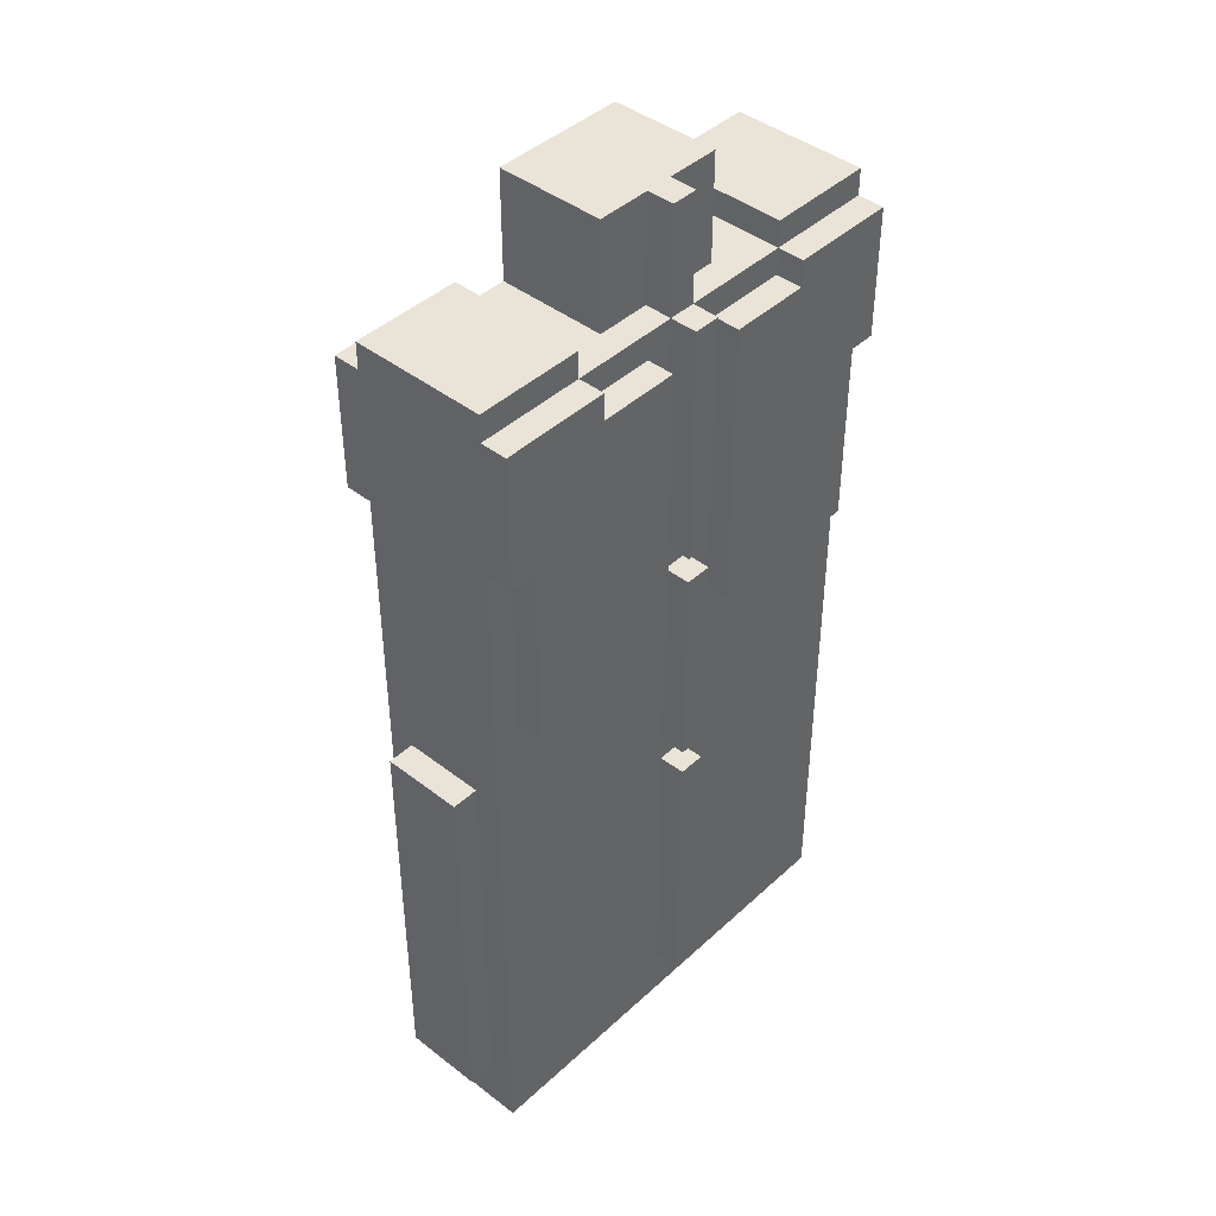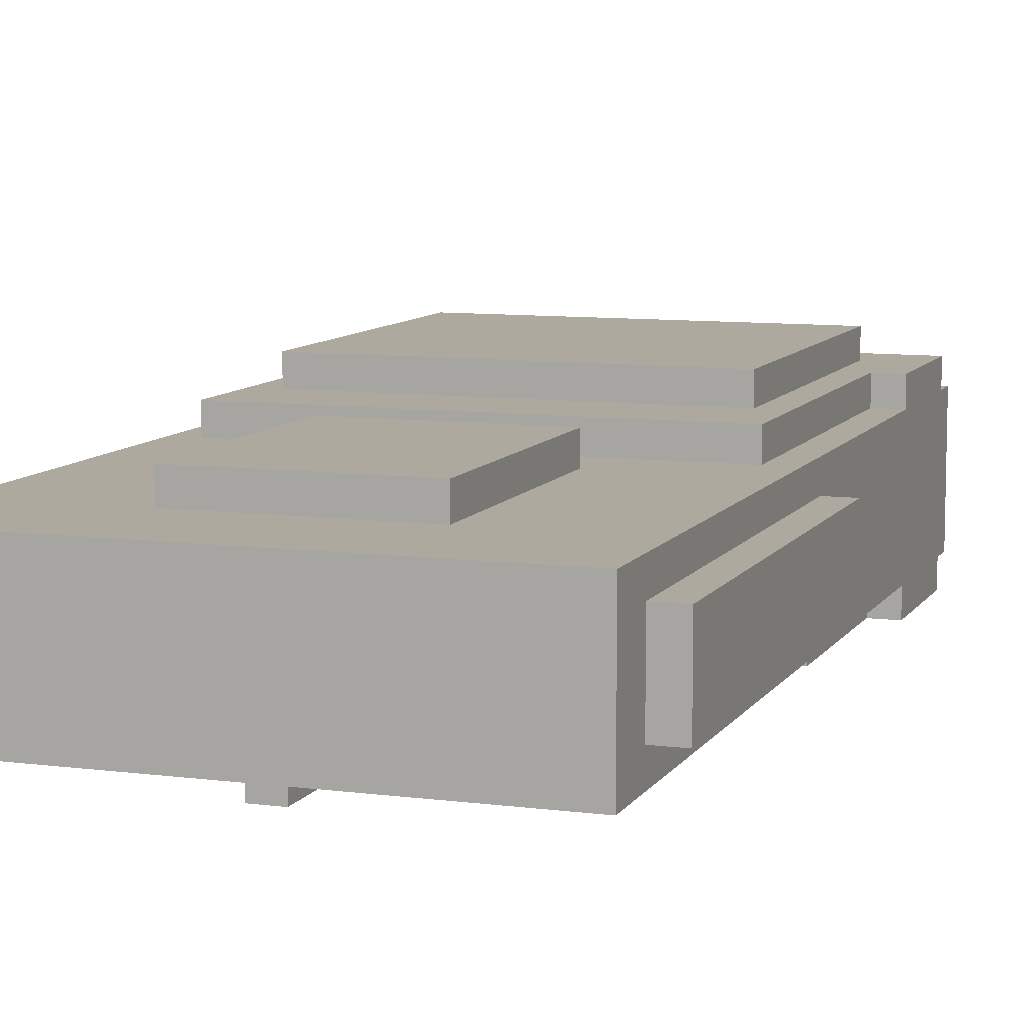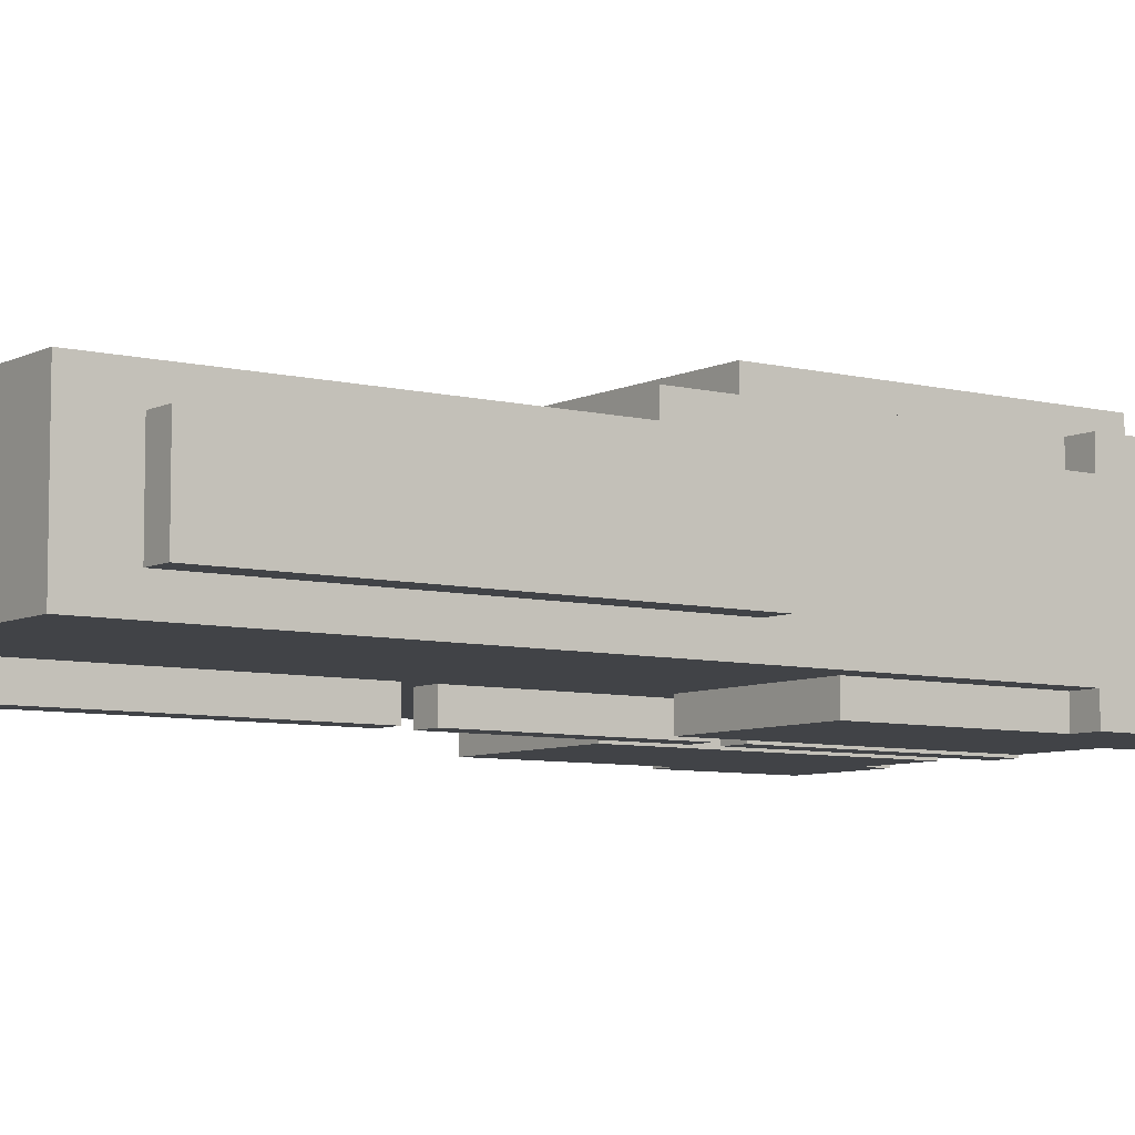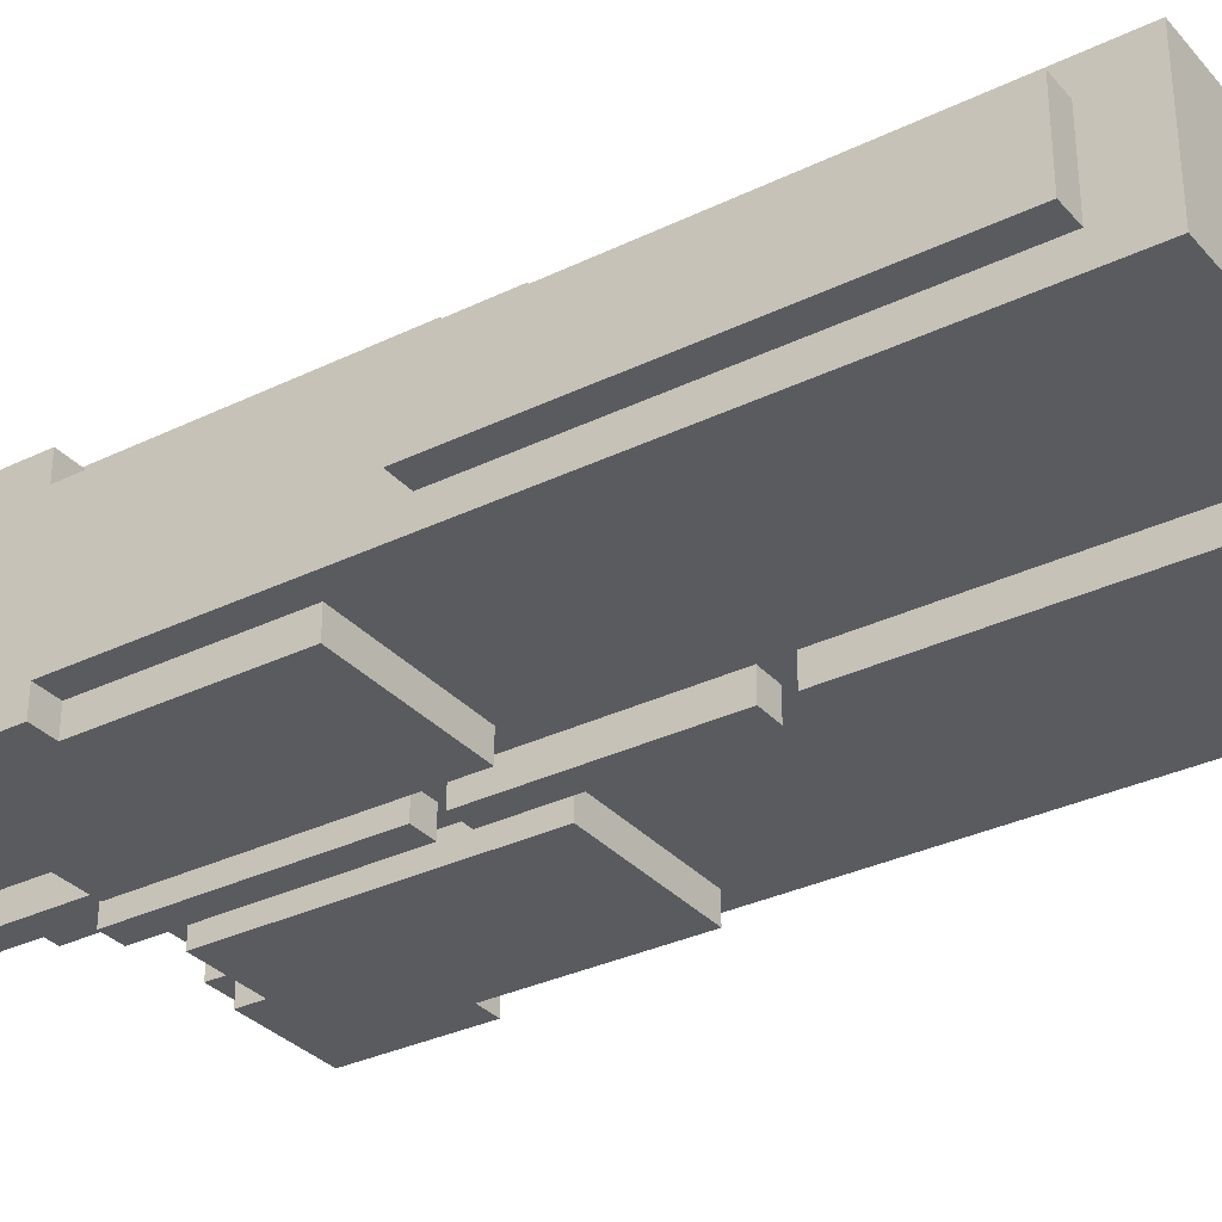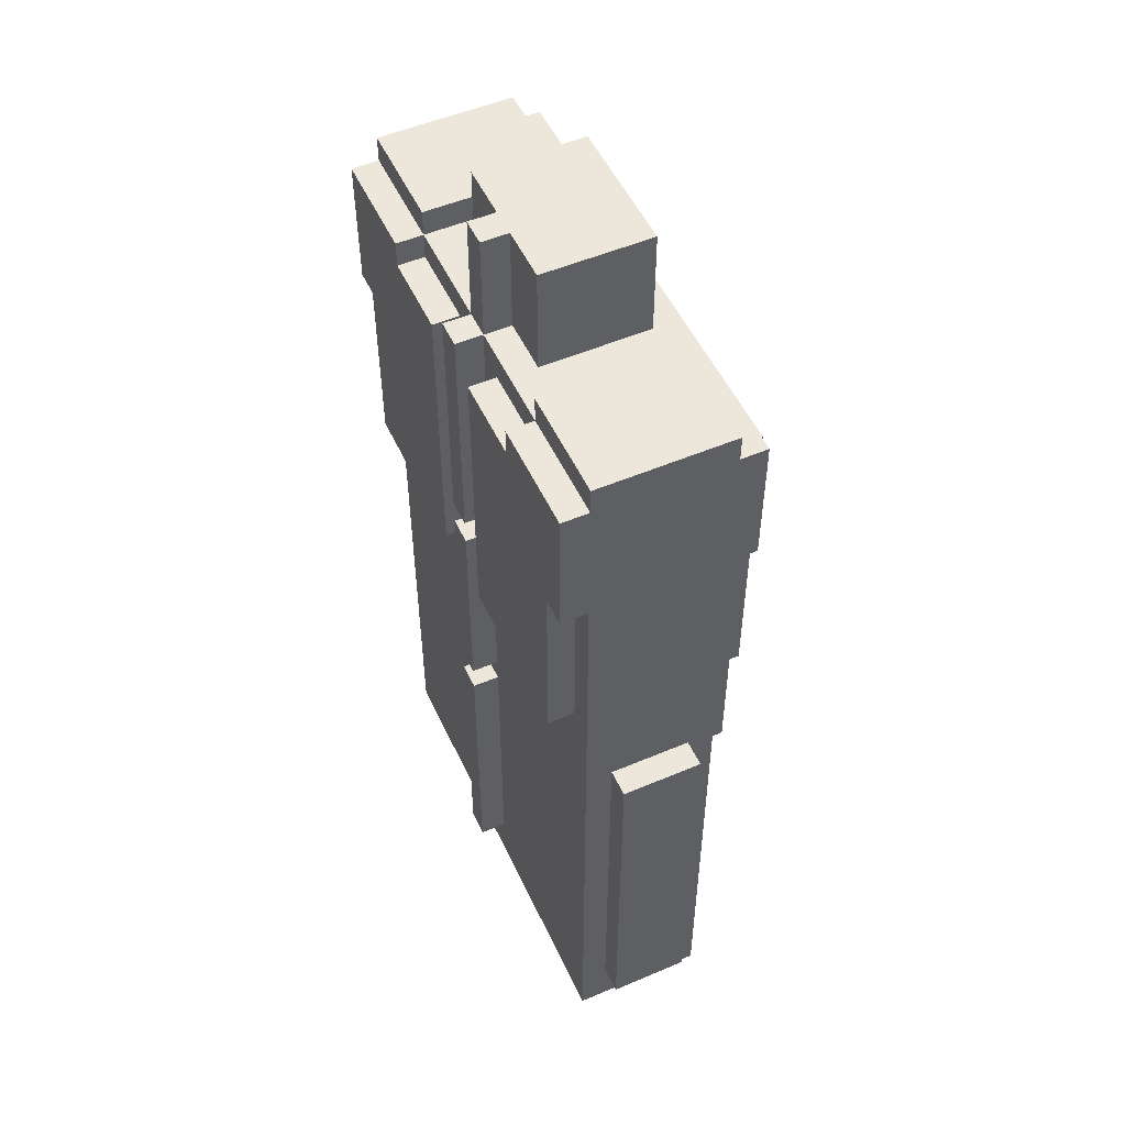
<metadata>
{"format":"obj","ext":"obj","renderer":"f3d","projection":"perspective","resolution":1024,"background":"white","views":[{"elev":43.0,"azim":132.6,"up":"+Y"},{"elev":9.0,"azim":19.3,"up":"+Z"},{"elev":-7.0,"azim":54.1,"up":"+Z"},{"elev":-32.4,"azim":-55.9,"up":"+Z"},{"elev":52.2,"azim":-114.6,"up":"+Y"}]}
</metadata>
<code>
g robot_chest
v -9.5 2 1.5
v -9.5 2 -1.5
v -9.5 17 1.5
v -9.5 17 -1.5
v -8.5 0 2.5
v -8.5 0 -2.5
v -8.5 2 1.5
v -8.5 2 -1.5
v -8.5 17 1.5
v -8.5 17 -1.5
v -8.5 27 3.5
v -8.5 27 2.5
v -8.5 27 -2.5
v -8.5 27 -3.5
v -8.5 32 3.5
v -8.5 32 2.5
v -8.5 32 -2.5
v -8.5 32 -3.5
v -8.5 33 2.5
v -8.5 33 -2.5
v -7.5 15 3.5
v -7.5 15 2.5
v -7.5 20 -2.5
v -7.5 20 -3.5
v -7.5 27 3.5
v -7.5 27 2.5
v -7.5 27 -2.5
v -7.5 27 -3.5
v -6.5 18 4.5
v -6.5 18 3.5
v -6.5 30 4.5
v -6.5 30 3.5
v -3.5 4 3.5
v -3.5 4 2.5
v -3.5 13 3.5
v -3.5 13 2.5
v -2.5 32 2.5
v -2.5 32 -1.5
v -2.5 36 2.5
v -2.5 36 -1.5
v -0.5 2 -2.5
v -0.5 2 -3.5
v -0.5 13 -2.5
v -0.5 13 -3.5
v -0.5 14 -2.5
v -0.5 14 -3.5
v -0.5 22 -2.5
v -0.5 22 -3.5
v -0.5 23 -2.5
v -0.5 23 -3.5
v -0.5 32 -1.5
v -0.5 32 -2.5
v -0.5 32 -3.5
v -0.5 36 -1.5
v -0.5 36 -2.5
v 1.5 20 -2.5
v 1.5 20 -3.5
v 1.5 31 -2.5
v 1.5 31 -3.5
v 4.5 31 3.5
v 4.5 31 2.5
v 4.5 31 -2.5
v 4.5 31 -3.5
v 4.5 32 3.5
v 4.5 32 2.5
v 4.5 32 -2.5
v 4.5 32 -3.5
v 4.5 33 2.5
v 4.5 33 -2.5
v -4.5 31 3.5
v -4.5 31 2.5
v -4.5 31 -2.5
v -4.5 31 -3.5
v -4.5 32 3.5
v -4.5 32 2.5
v -4.5 32 -2.5
v -4.5 32 -3.5
v -4.5 33 2.5
v -4.5 33 -2.5
v -1.5 20 -2.5
v -1.5 20 -3.5
v -1.5 31 -2.5
v -1.5 31 -3.5
v 0.5 2 -2.5
v 0.5 2 -3.5
v 0.5 13 -2.5
v 0.5 13 -3.5
v 0.5 14 -2.5
v 0.5 14 -3.5
v 0.5 22 -2.5
v 0.5 22 -3.5
v 0.5 23 -2.5
v 0.5 23 -3.5
v 0.5 32 -1.5
v 0.5 32 -2.5
v 0.5 32 -3.5
v 0.5 36 -1.5
v 0.5 36 -2.5
v 2.5 32 2.5
v 2.5 32 -1.5
v 2.5 36 2.5
v 2.5 36 -1.5
v 3.5 4 3.5
v 3.5 4 2.5
v 3.5 13 3.5
v 3.5 13 2.5
v 6.5 18 4.5
v 6.5 18 3.5
v 6.5 30 4.5
v 6.5 30 3.5
v 7.5 15 3.5
v 7.5 15 2.5
v 7.5 20 -2.5
v 7.5 20 -3.5
v 7.5 27 3.5
v 7.5 27 2.5
v 7.5 27 -2.5
v 7.5 27 -3.5
v 8.5 0 2.5
v 8.5 0 -2.5
v 8.5 2 1.5
v 8.5 2 -1.5
v 8.5 17 1.5
v 8.5 17 -1.5
v 8.5 27 3.5
v 8.5 27 2.5
v 8.5 27 -2.5
v 8.5 27 -3.5
v 8.5 32 3.5
v 8.5 32 2.5
v 8.5 32 -2.5
v 8.5 32 -3.5
v 8.5 33 2.5
v 8.5 33 -2.5
v 9.5 2 1.5
v 9.5 2 -1.5
v 9.5 17 1.5
v 9.5 17 -1.5
v -6.5 18 4.5
v -6.5 30 4.5
v 6.5 18 4.5
v 6.5 30 4.5
v -8.5 27 3.5
v -8.5 32 3.5
v -7.5 15 3.5
v -7.5 27 3.5
v -6.5 18 3.5
v -6.5 30 3.5
v -4.5 31 3.5
v -4.5 32 3.5
v -3.5 4 3.5
v -3.5 13 3.5
v 3.5 4 3.5
v 3.5 13 3.5
v 4.5 31 3.5
v 4.5 32 3.5
v 6.5 18 3.5
v 6.5 30 3.5
v 7.5 15 3.5
v 7.5 27 3.5
v 8.5 27 3.5
v 8.5 32 3.5
v -8.5 0 2.5
v -8.5 27 2.5
v -8.5 32 2.5
v -8.5 33 2.5
v -7.5 15 2.5
v -7.5 27 2.5
v -4.5 31 2.5
v -4.5 32 2.5
v -4.5 33 2.5
v -3.5 4 2.5
v -3.5 13 2.5
v -2.5 32 2.5
v -2.5 36 2.5
v 2.5 32 2.5
v 2.5 36 2.5
v 3.5 4 2.5
v 3.5 13 2.5
v 4.5 31 2.5
v 4.5 32 2.5
v 4.5 33 2.5
v 7.5 15 2.5
v 7.5 27 2.5
v 8.5 0 2.5
v 8.5 27 2.5
v 8.5 32 2.5
v 8.5 33 2.5
v -9.5 2 1.5
v -9.5 17 1.5
v -8.5 2 1.5
v -8.5 17 1.5
v 8.5 2 1.5
v 8.5 17 1.5
v 9.5 2 1.5
v 9.5 17 1.5
v -9.5 2 -1.5
v -9.5 17 -1.5
v -8.5 2 -1.5
v -8.5 17 -1.5
v -2.5 32 -1.5
v -2.5 36 -1.5
v -0.5 32 -1.5
v -0.5 36 -1.5
v 0.5 32 -1.5
v 0.5 36 -1.5
v 2.5 32 -1.5
v 2.5 36 -1.5
v 8.5 2 -1.5
v 8.5 17 -1.5
v 9.5 2 -1.5
v 9.5 17 -1.5
v -8.5 0 -2.5
v -8.5 27 -2.5
v -8.5 32 -2.5
v -8.5 33 -2.5
v -7.5 20 -2.5
v -7.5 27 -2.5
v -4.5 31 -2.5
v -4.5 32 -2.5
v -4.5 33 -2.5
v -1.5 20 -2.5
v -1.5 31 -2.5
v -0.5 2 -2.5
v -0.5 13 -2.5
v -0.5 14 -2.5
v -0.5 22 -2.5
v -0.5 23 -2.5
v -0.5 32 -2.5
v -0.5 36 -2.5
v 0.5 2 -2.5
v 0.5 13 -2.5
v 0.5 14 -2.5
v 0.5 22 -2.5
v 0.5 23 -2.5
v 0.5 32 -2.5
v 0.5 36 -2.5
v 1.5 20 -2.5
v 1.5 31 -2.5
v 4.5 31 -2.5
v 4.5 32 -2.5
v 4.5 33 -2.5
v 7.5 20 -2.5
v 7.5 27 -2.5
v 8.5 0 -2.5
v 8.5 27 -2.5
v 8.5 32 -2.5
v 8.5 33 -2.5
v -8.5 27 -3.5
v -8.5 32 -3.5
v -7.5 20 -3.5
v -7.5 27 -3.5
v -4.5 31 -3.5
v -4.5 32 -3.5
v -1.5 20 -3.5
v -1.5 31 -3.5
v -0.5 2 -3.5
v -0.5 13 -3.5
v -0.5 14 -3.5
v -0.5 22 -3.5
v -0.5 23 -3.5
v -0.5 32 -3.5
v 0.5 2 -3.5
v 0.5 13 -3.5
v 0.5 14 -3.5
v 0.5 22 -3.5
v 0.5 23 -3.5
v 0.5 32 -3.5
v 1.5 20 -3.5
v 1.5 31 -3.5
v 4.5 31 -3.5
v 4.5 32 -3.5
v 7.5 20 -3.5
v 7.5 27 -3.5
v 8.5 27 -3.5
v 8.5 32 -3.5
v -8.5 0 2.5
v 8.5 0 2.5
v -8.5 0 -2.5
v 8.5 0 -2.5
v -9.5 2 1.5
v -8.5 2 1.5
v 8.5 2 1.5
v 9.5 2 1.5
v -9.5 2 -1.5
v -8.5 2 -1.5
v 8.5 2 -1.5
v 9.5 2 -1.5
v -0.5 2 -2.5
v 0.5 2 -2.5
v -0.5 2 -3.5
v 0.5 2 -3.5
v -3.5 4 3.5
v 3.5 4 3.5
v -3.5 4 2.5
v 3.5 4 2.5
v -0.5 14 -2.5
v 0.5 14 -2.5
v -0.5 14 -3.5
v 0.5 14 -3.5
v -7.5 15 3.5
v 7.5 15 3.5
v -7.5 15 2.5
v 7.5 15 2.5
v -6.5 18 4.5
v 6.5 18 4.5
v -6.5 18 3.5
v 6.5 18 3.5
v -7.5 20 -2.5
v -1.5 20 -2.5
v 1.5 20 -2.5
v 7.5 20 -2.5
v -7.5 20 -3.5
v -1.5 20 -3.5
v 1.5 20 -3.5
v 7.5 20 -3.5
v -0.5 23 -2.5
v 0.5 23 -2.5
v -0.5 23 -3.5
v 0.5 23 -3.5
v -8.5 27 3.5
v -7.5 27 3.5
v 7.5 27 3.5
v 8.5 27 3.5
v -8.5 27 2.5
v -7.5 27 2.5
v 7.5 27 2.5
v 8.5 27 2.5
v -8.5 27 -2.5
v -7.5 27 -2.5
v 7.5 27 -2.5
v 8.5 27 -2.5
v -8.5 27 -3.5
v -7.5 27 -3.5
v 7.5 27 -3.5
v 8.5 27 -3.5
v -3.5 13 3.5
v 3.5 13 3.5
v -3.5 13 2.5
v 3.5 13 2.5
v -0.5 13 -2.5
v 0.5 13 -2.5
v -0.5 13 -3.5
v 0.5 13 -3.5
v -9.5 17 1.5
v -8.5 17 1.5
v 8.5 17 1.5
v 9.5 17 1.5
v -9.5 17 -1.5
v -8.5 17 -1.5
v 8.5 17 -1.5
v 9.5 17 -1.5
v -0.5 22 -2.5
v 0.5 22 -2.5
v -0.5 22 -3.5
v 0.5 22 -3.5
v -6.5 30 4.5
v 6.5 30 4.5
v -6.5 30 3.5
v 6.5 30 3.5
v -4.5 31 3.5
v 4.5 31 3.5
v -4.5 31 2.5
v 4.5 31 2.5
v -4.5 31 -2.5
v -1.5 31 -2.5
v 1.5 31 -2.5
v 4.5 31 -2.5
v -4.5 31 -3.5
v -1.5 31 -3.5
v 1.5 31 -3.5
v 4.5 31 -3.5
v -8.5 32 3.5
v -4.5 32 3.5
v 4.5 32 3.5
v 8.5 32 3.5
v -8.5 32 2.5
v -4.5 32 2.5
v -2.5 32 2.5
v 2.5 32 2.5
v 4.5 32 2.5
v 8.5 32 2.5
v -2.5 32 -1.5
v -0.5 32 -1.5
v 0.5 32 -1.5
v 2.5 32 -1.5
v -8.5 32 -2.5
v -4.5 32 -2.5
v -0.5 32 -2.5
v 0.5 32 -2.5
v 4.5 32 -2.5
v 8.5 32 -2.5
v -8.5 32 -3.5
v -4.5 32 -3.5
v -0.5 32 -3.5
v 0.5 32 -3.5
v 4.5 32 -3.5
v 8.5 32 -3.5
v -8.5 33 2.5
v -4.5 33 2.5
v 4.5 33 2.5
v 8.5 33 2.5
v -8.5 33 -2.5
v -4.5 33 -2.5
v 4.5 33 -2.5
v 8.5 33 -2.5
v -2.5 36 2.5
v 2.5 36 2.5
v -2.5 36 -1.5
v -0.5 36 -1.5
v 0.5 36 -1.5
v 2.5 36 -1.5
v -0.5 36 -2.5
v 0.5 36 -2.5
f 3 2 1
f 4 2 3
f 7 6 5
f 8 6 7
f 9 7 5
f 10 6 8
f 12 9 5
f 12 10 9
f 13 6 10
f 13 10 12
f 15 12 11
f 16 13 12
f 16 12 15
f 17 14 13
f 17 13 16
f 18 14 17
f 19 17 16
f 20 17 19
f 25 22 21
f 26 22 25
f 27 24 23
f 28 24 27
f 31 30 29
f 32 30 31
f 35 34 33
f 36 34 35
f 39 38 37
f 40 38 39
f 43 42 41
f 44 42 43
f 47 46 45
f 48 46 47
f 52 50 49
f 53 50 52
f 54 52 51
f 55 52 54
f 58 57 56
f 59 57 58
f 64 61 60
f 65 61 64
f 66 63 62
f 67 63 66
f 68 66 65
f 69 66 68
f 70 71 74
f 74 71 75
f 72 73 76
f 76 73 77
f 75 76 78
f 78 76 79
f 80 81 82
f 82 81 83
f 84 85 86
f 86 85 87
f 88 89 90
f 90 89 91
f 92 93 95
f 95 93 96
f 94 95 97
f 97 95 98
f 99 100 101
f 101 100 102
f 103 104 105
f 105 104 106
f 107 108 109
f 109 108 110
f 111 112 115
f 115 112 116
f 113 114 117
f 117 114 118
f 119 120 121
f 121 120 122
f 119 121 123
f 122 120 124
f 119 123 126
f 123 124 126
f 124 120 127
f 126 124 127
f 125 126 129
f 126 127 130
f 129 126 130
f 127 128 131
f 130 127 131
f 131 128 132
f 130 131 133
f 133 131 134
f 135 136 137
f 137 136 138
f 141 140 139
f 142 140 141
f 146 144 143
f 147 146 145
f 148 144 146
f 148 146 147
f 149 144 148
f 150 144 149
f 153 152 151
f 154 152 153
f 155 149 148
f 157 147 145
f 158 156 155
f 158 155 148
f 159 157 145
f 159 158 157
f 160 158 159
f 161 158 160
f 162 156 158
f 162 158 161
f 167 164 163
f 168 164 167
f 170 166 165
f 171 166 170
f 172 167 163
f 173 167 172
f 174 170 169
f 176 174 169
f 176 175 174
f 177 175 176
f 178 172 163
f 179 167 173
f 180 176 169
f 181 176 180
f 183 179 178
f 183 167 179
f 185 178 163
f 185 184 183
f 185 183 178
f 186 184 185
f 187 182 181
f 188 182 187
f 191 190 189
f 192 190 191
f 195 194 193
f 196 194 195
f 197 198 199
f 199 198 200
f 201 202 203
f 203 202 204
f 205 206 207
f 207 206 208
f 209 210 211
f 211 210 212
f 213 214 217
f 217 214 218
f 215 216 220
f 220 216 221
f 213 217 222
f 219 220 223
f 213 222 224
f 222 223 224
f 224 223 225
f 225 223 226
f 226 223 227
f 227 223 228
f 223 220 229
f 228 223 229
f 213 224 231
f 225 226 232
f 232 226 233
f 227 228 234
f 234 228 235
f 229 230 236
f 236 230 237
f 234 235 238
f 232 233 238
f 235 236 238
f 231 232 238
f 233 234 238
f 238 236 239
f 239 236 240
f 240 236 241
f 231 238 243
f 213 231 245
f 243 244 245
f 231 243 245
f 245 244 246
f 241 242 247
f 247 242 248
f 249 250 252
f 252 250 253
f 251 252 253
f 253 250 254
f 251 253 255
f 255 253 256
f 257 258 263
f 263 258 264
f 259 260 265
f 265 260 266
f 261 262 267
f 267 262 268
f 269 270 271
f 269 271 273
f 271 272 273
f 273 272 274
f 274 272 275
f 275 272 276
f 279 278 277
f 280 278 279
f 285 282 281
f 286 282 285
f 287 284 283
f 288 284 287
f 291 290 289
f 292 290 291
f 295 294 293
f 296 294 295
f 299 298 297
f 300 298 299
f 303 302 301
f 304 302 303
f 307 306 305
f 308 306 307
f 313 310 309
f 314 310 313
f 315 312 311
f 316 312 315
f 319 318 317
f 320 318 319
f 325 322 321
f 326 322 325
f 327 324 323
f 328 324 327
f 333 330 329
f 334 330 333
f 335 332 331
f 336 332 335
f 337 338 339
f 339 338 340
f 341 342 343
f 343 342 344
f 345 346 349
f 349 346 350
f 347 348 351
f 351 348 352
f 353 354 355
f 355 354 356
f 357 358 359
f 359 358 360
f 361 362 363
f 363 362 364
f 365 366 369
f 369 366 370
f 367 368 371
f 371 368 372
f 373 374 377
f 377 374 378
f 375 376 381
f 381 376 382
f 378 379 383
f 380 381 386
f 383 384 388
f 378 383 388
f 388 384 389
f 385 386 390
f 386 381 391
f 390 386 391
f 387 388 393
f 393 388 394
f 389 390 395
f 395 390 396
f 391 392 397
f 397 392 398
f 399 400 403
f 403 400 404
f 401 402 405
f 405 402 406
f 407 408 409
f 409 408 410
f 410 408 411
f 411 408 412
f 410 411 413
f 413 411 414

</code>
